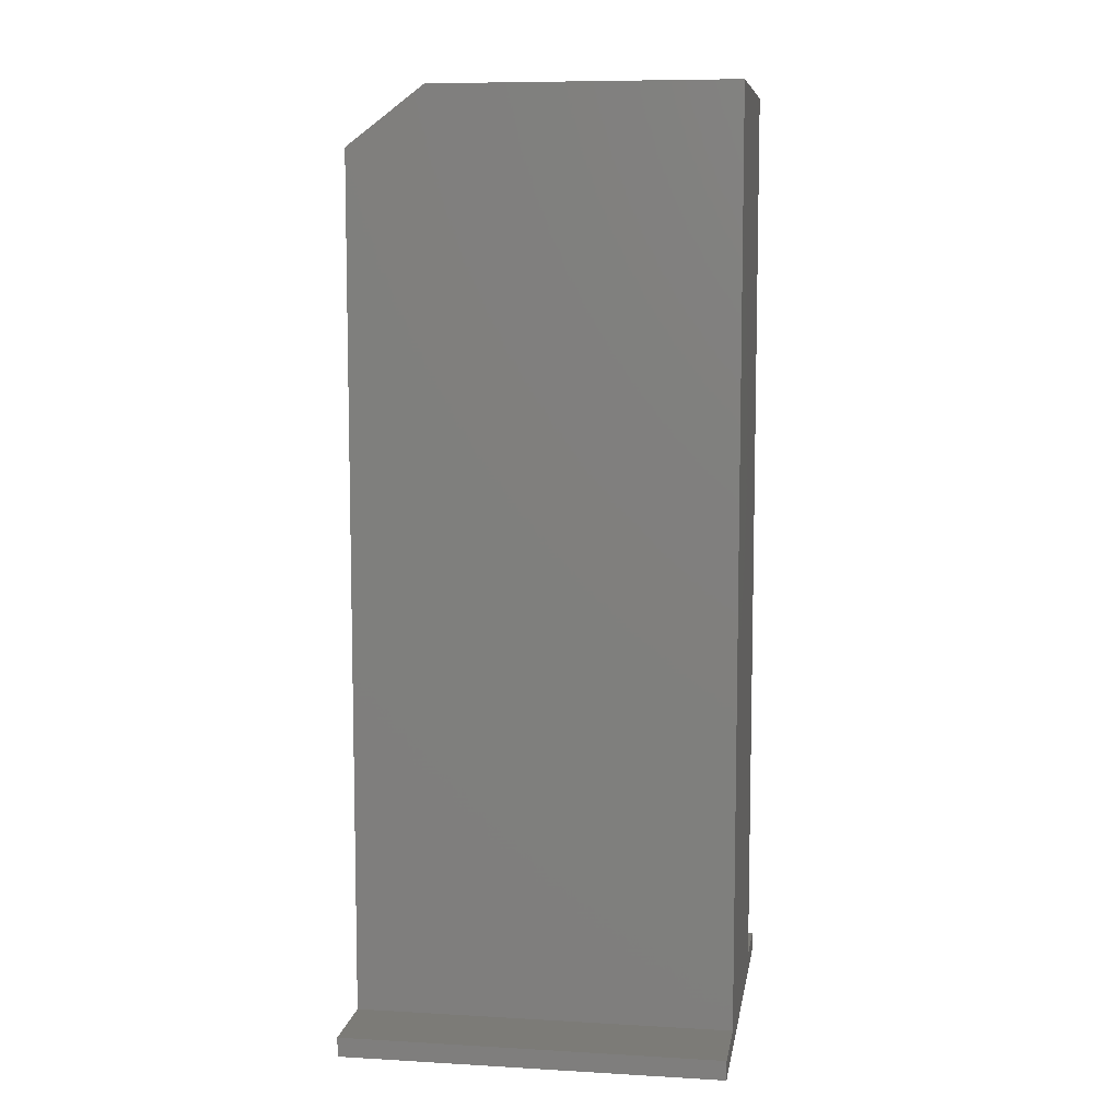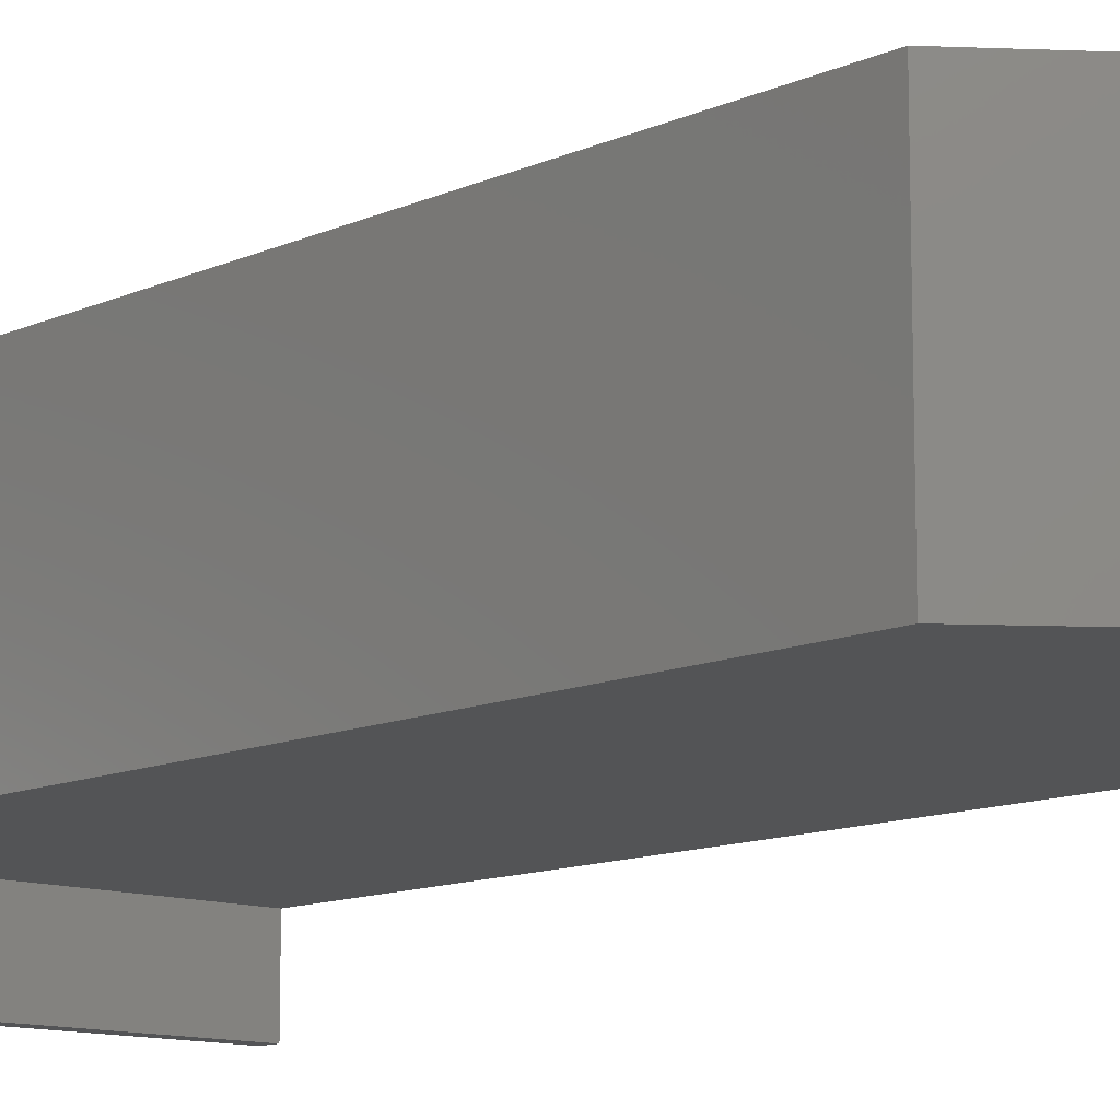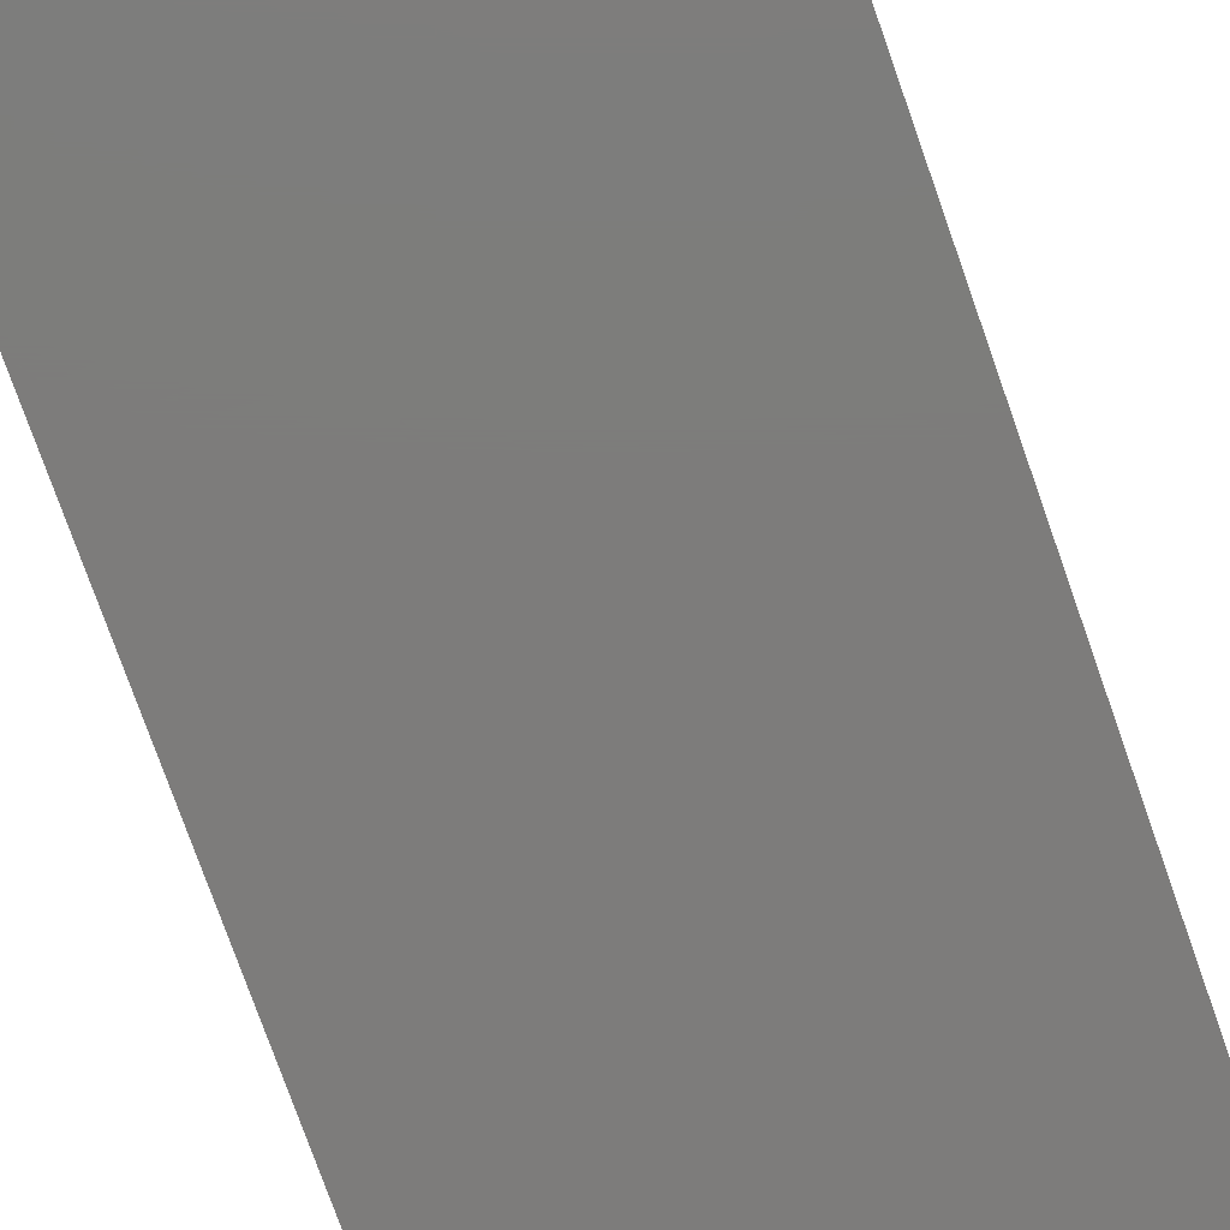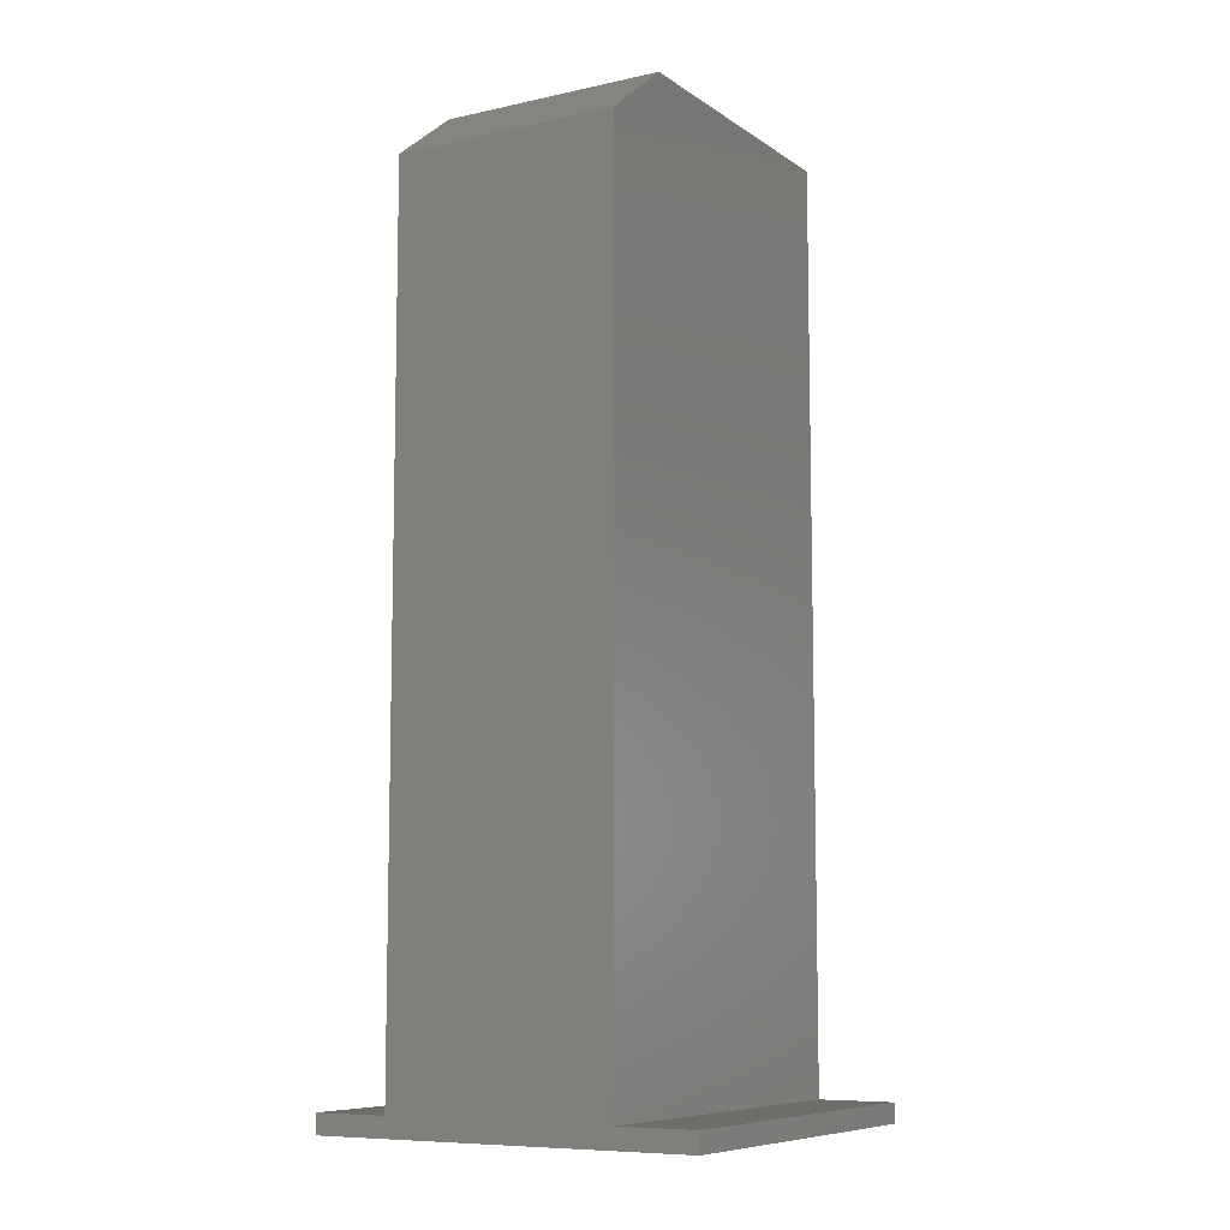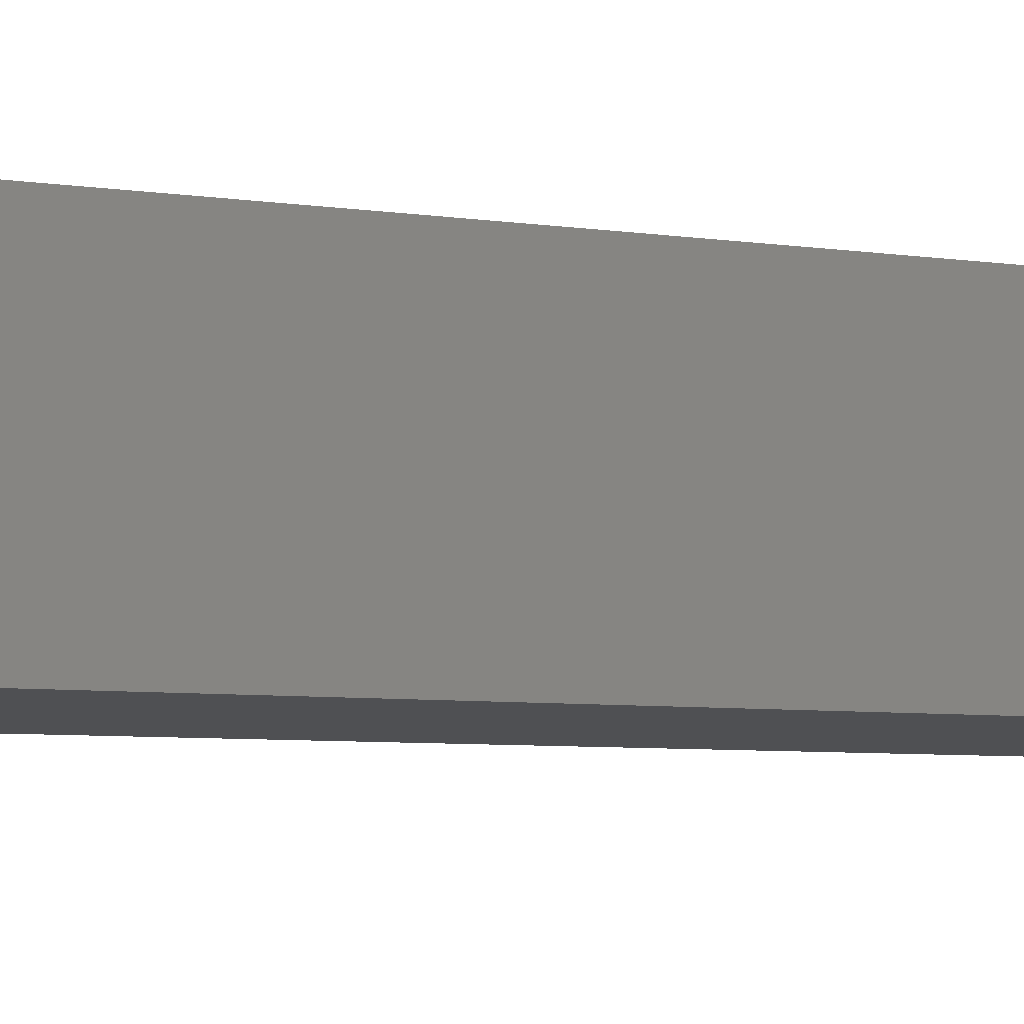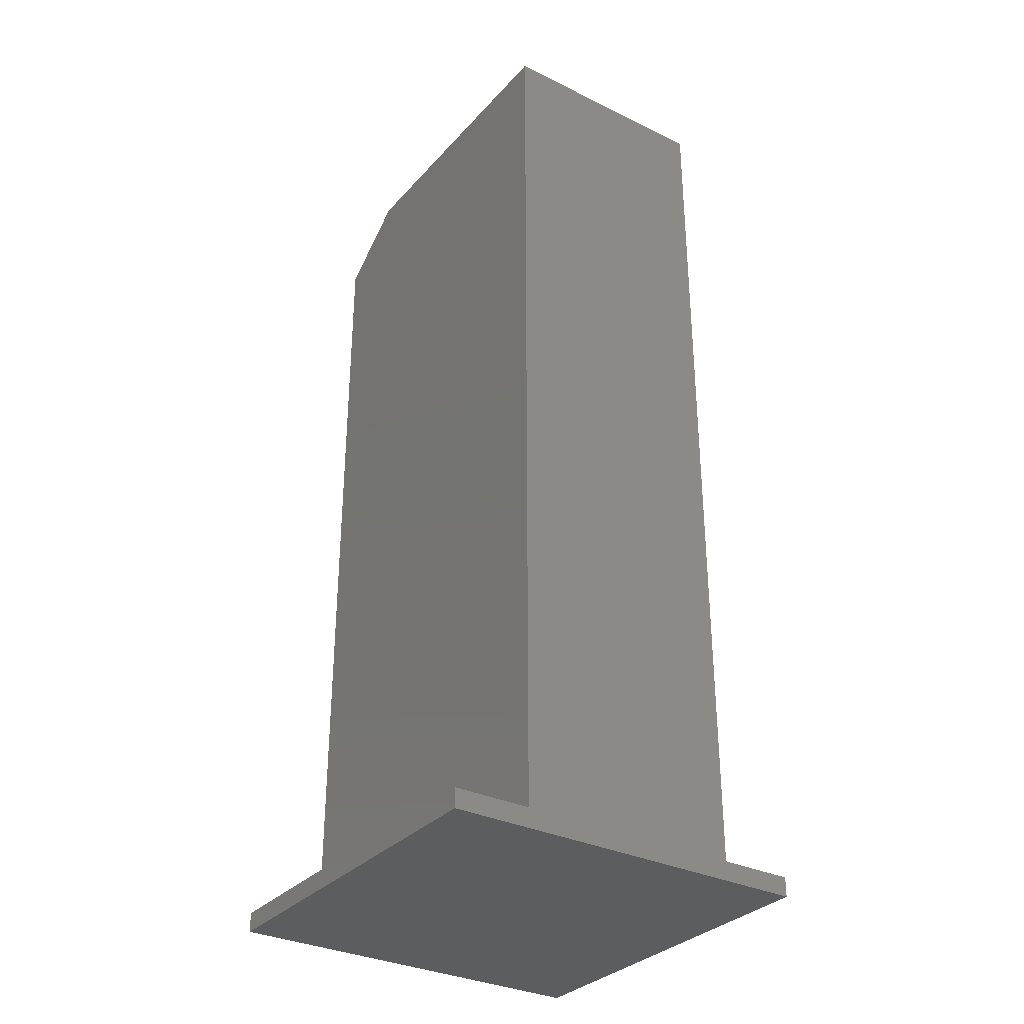
<metadata>
{"format":"stl","ext":"stl","renderer":"f3d","projection":"perspective","resolution":1024,"background":"white","views":[{"elev":8.2,"azim":9.0,"up":"+Z"},{"elev":-11.5,"azim":-42.3,"up":"+Y"},{"elev":-76.1,"azim":-160.6,"up":"+Y"},{"elev":-8.5,"azim":-59.3,"up":"+Z"},{"elev":-6.1,"azim":64.9,"up":"+Y"},{"elev":-32.1,"azim":55.6,"up":"+Z"}]}
</metadata>
<code>
# stl→obj: 18 verts, 32 faces
v -0.09375 -0.09375 0.75
v 0.1484 -0.09375 0.75
v -0.09375 0.08906 0.75
v 0.1484 0.08906 0.75
v 0.1484 0.08906 0.01562
v -0.1562 0.08906 0.01562
v -0.1562 0.08906 0.7031
v -0.1562 -0.09375 0.01562
v 0.1484 -0.09375 0.01562
v -0.1562 -0.09375 0.7031
v -0.1562 -0.1562 0
v -0.1562 -0.1562 0.01562
v -0.1562 0.1484 0.01562
v -0.1562 0.1484 0
v 0.1484 -0.1562 0
v 0.1484 -0.1562 0.01562
v 0.1484 0.1484 0
v 0.1484 0.1484 0.01562
f 1 2 3
f 3 2 4
f 5 6 4
f 4 6 7
f 4 7 3
f 8 9 10
f 10 9 2
f 10 2 1
f 8 11 12
f 6 13 14
f 6 14 11
f 6 11 8
f 6 8 10
f 6 10 7
f 1 3 10
f 10 3 7
f 15 9 16
f 17 18 5
f 4 2 5
f 5 2 9
f 5 9 17
f 17 9 15
f 12 16 8
f 8 16 9
f 6 5 13
f 13 5 18
f 11 14 15
f 15 14 17
f 18 17 13
f 13 17 14
f 12 11 16
f 16 11 15

</code>
